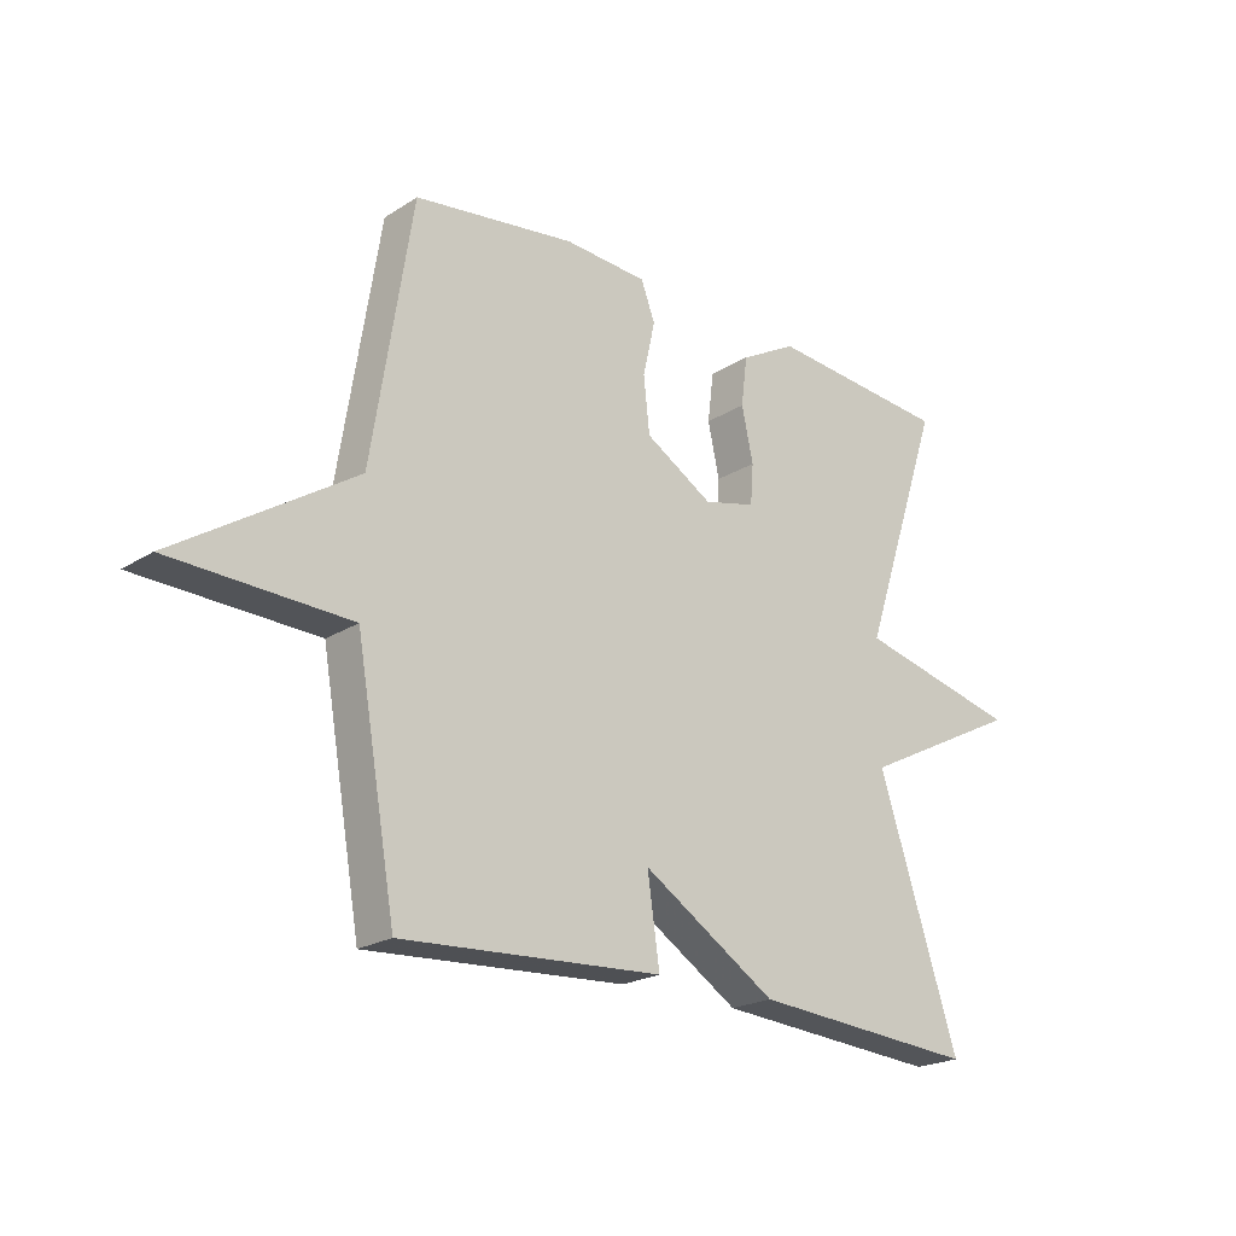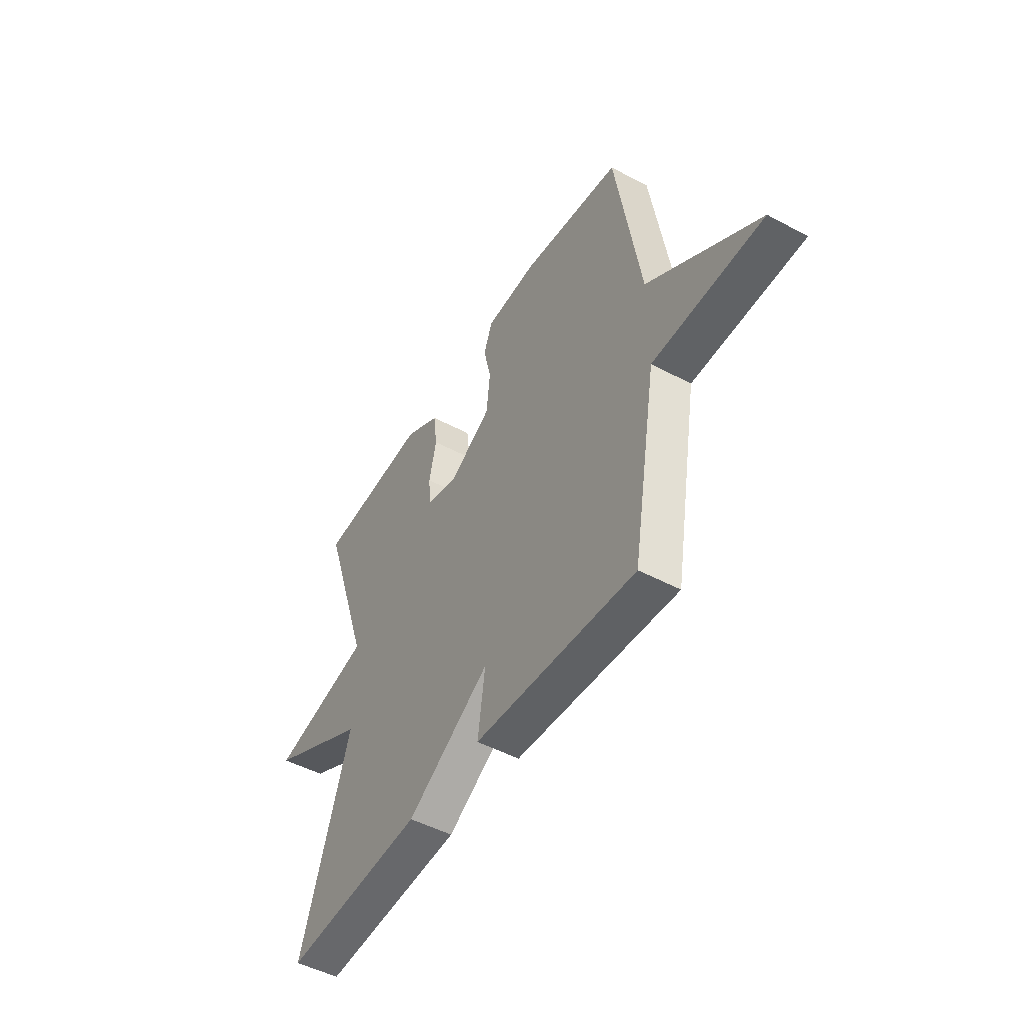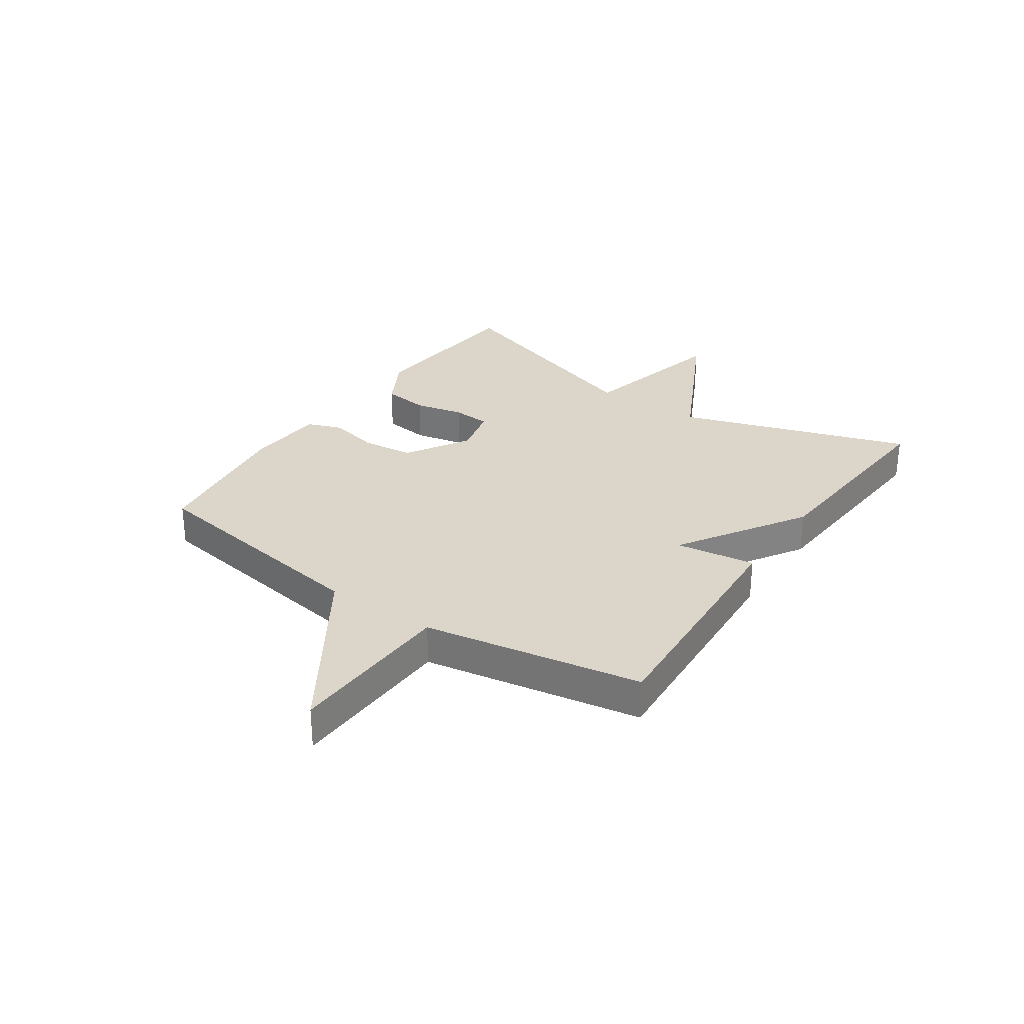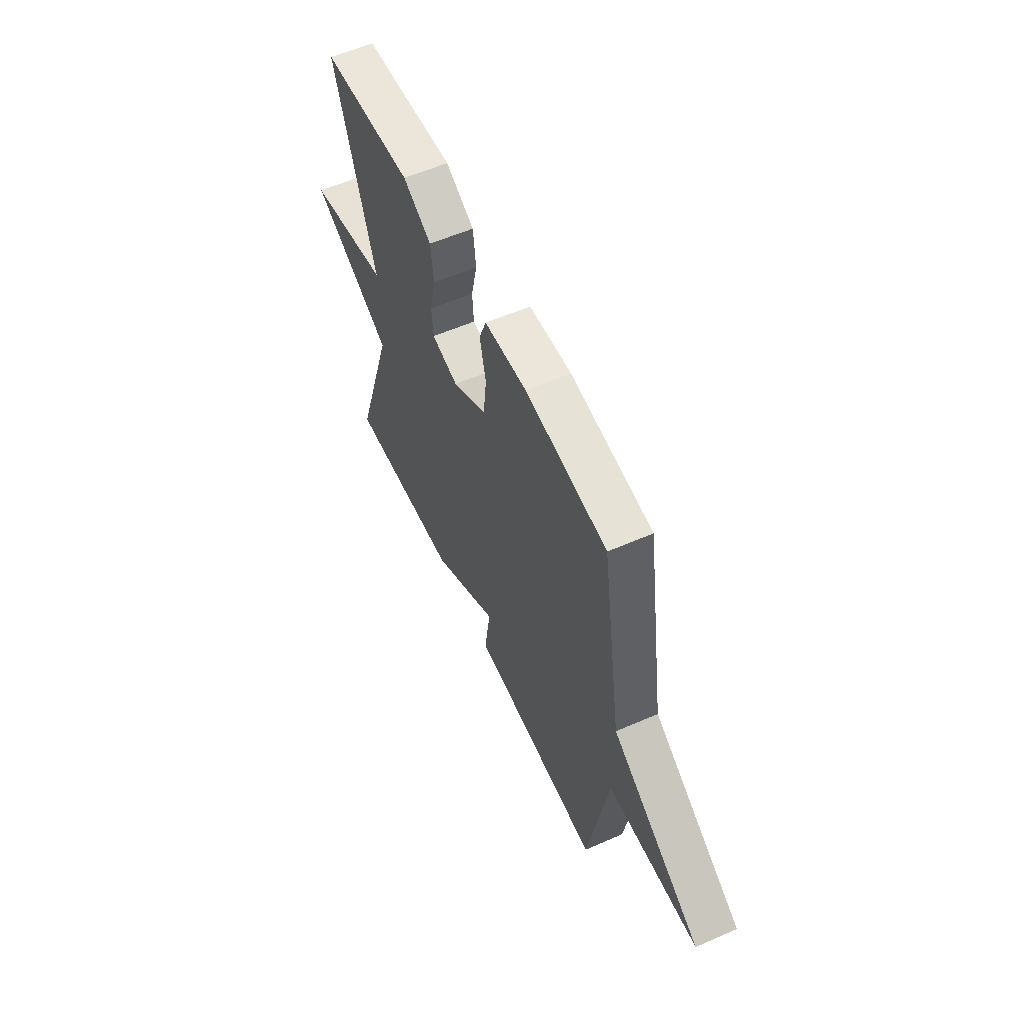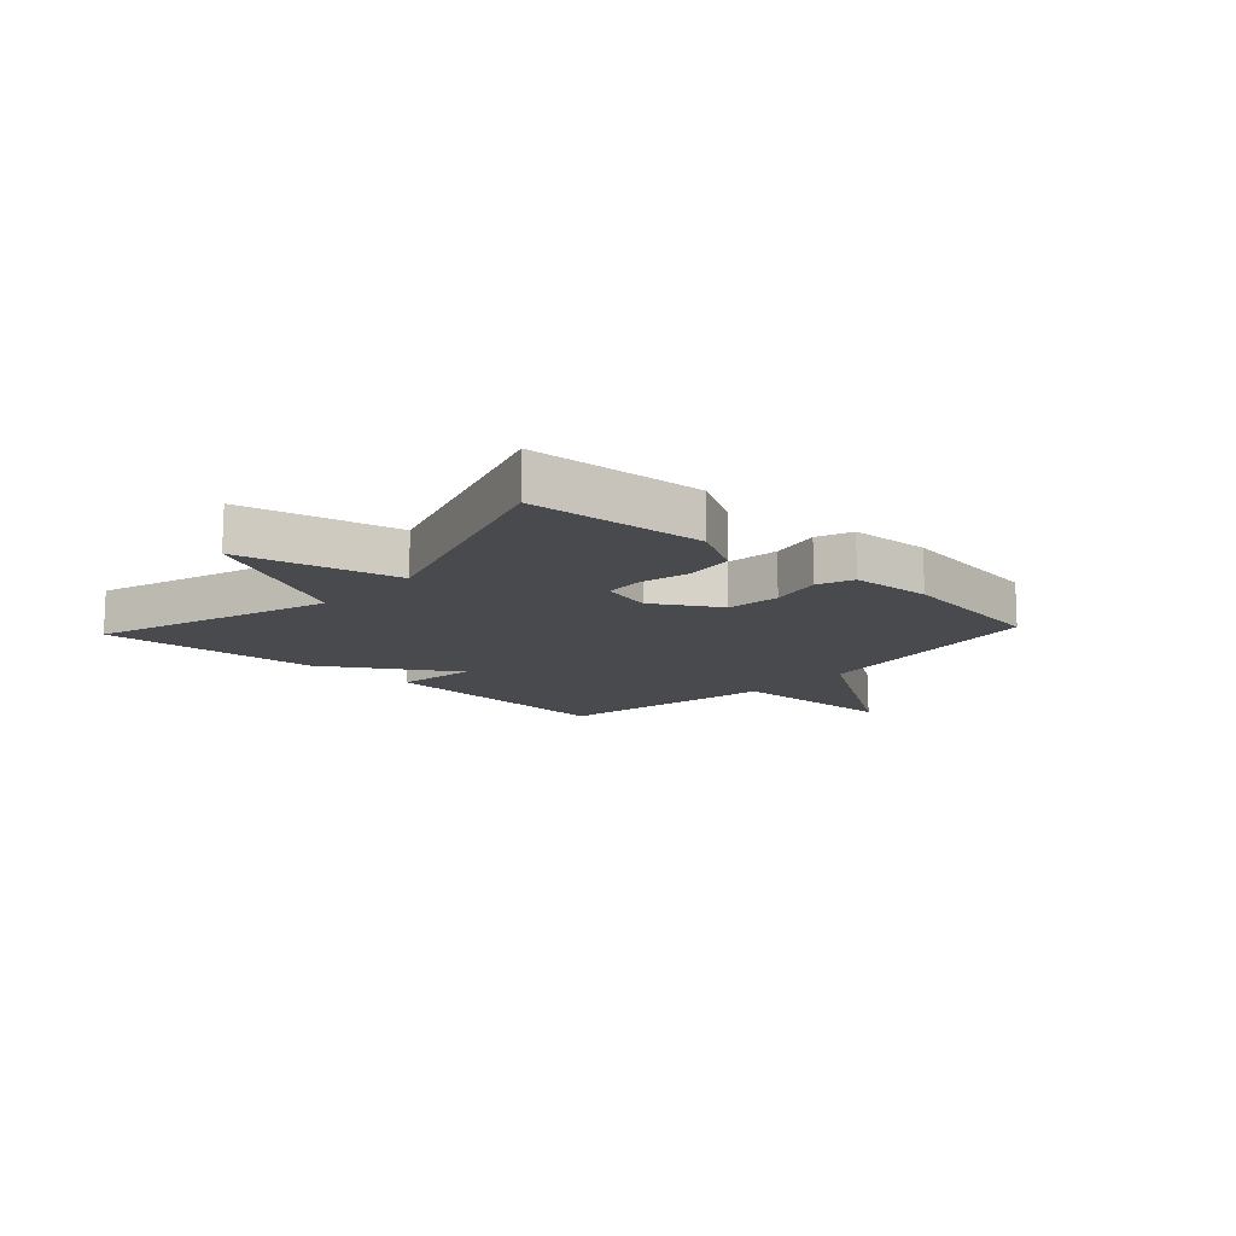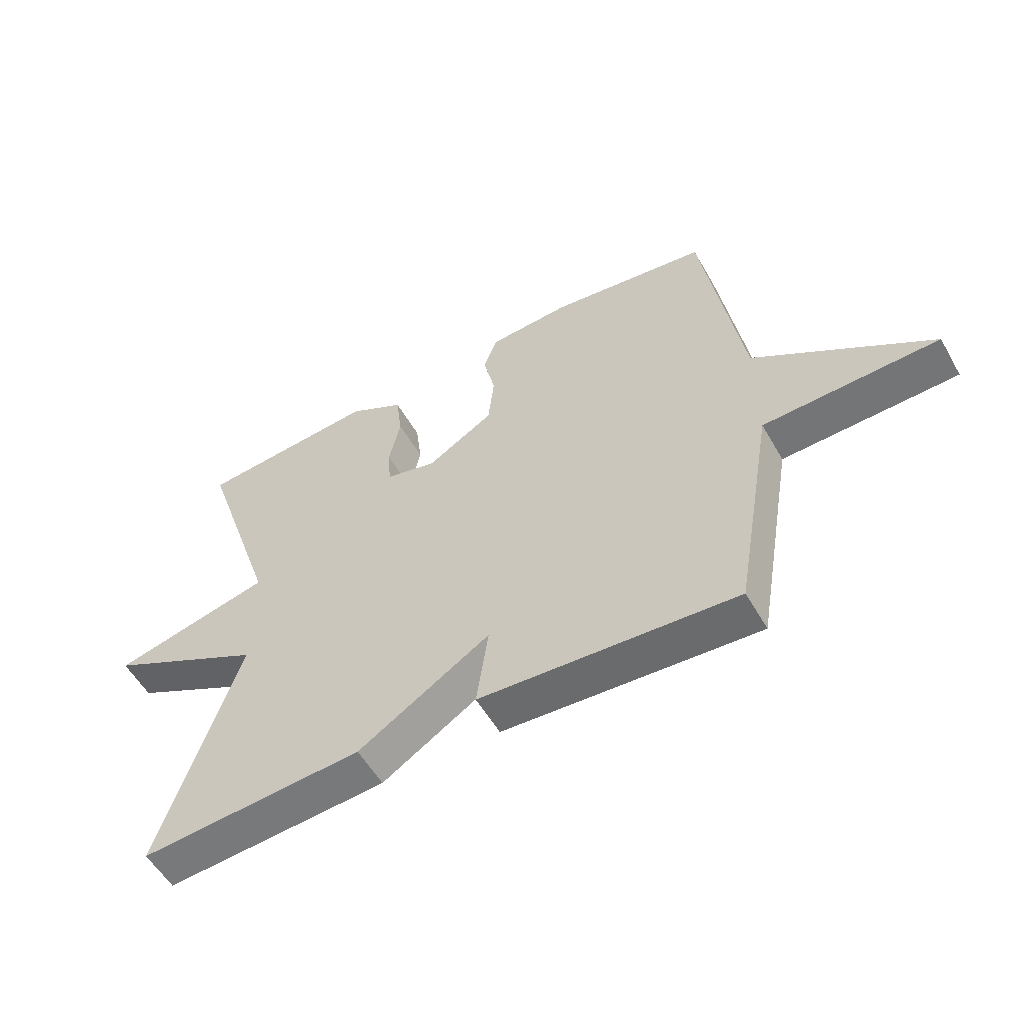
<metadata>
{"format":"obj","ext":"obj","renderer":"f3d","projection":"perspective","resolution":1024,"background":"white","views":[{"elev":-21.7,"azim":137.9,"up":"+Z"},{"elev":-48.7,"azim":59.2,"up":"+Z"},{"elev":29.7,"azim":124.4,"up":"+Y"},{"elev":57.7,"azim":65.6,"up":"+Z"},{"elev":-13.3,"azim":-42.9,"up":"+Y"},{"elev":-55.4,"azim":29.5,"up":"+Z"}]}
</metadata>
<code>
v -0.5 0.07 -0.5
v -0.368 0.07 -0.096
v -0.635 0.07 0.04
v -0.368 0.07 0.104
v -0.5 0.07 0.5
v -0.201 0.07 0.526
v -0.108 0.07 0.475
v -0.098 0.07 0.394
v -0.117 0.07 0.307
v -0.112 0.07 0.241
v -0.026 0.07 0.22
v 0.085 0.07 0.287
v 0.095 0.07 0.378
v 0.075 0.07 0.466
v 0.098 0.07 0.527
v 0.235 0.07 0.536
v 0.5 0.07 0.5
v 0.566 0.07 0.08
v 0.859 0.07 -0.11
v 0.566 0.07 -0.12
v 0.5 0.07 -0.5
v 0.072 0.07 -0.473
v 0.092 0.07 -0.334
v -0.128 0.07 -0.473
v -0.5 0 -0.5
v -0.368 0 -0.096
v -0.635 0 0.04
v -0.368 0 0.104
v -0.5 0 0.5
v -0.201 0 0.526
v -0.108 0 0.475
v -0.098 0 0.394
v -0.117 0 0.307
v -0.112 0 0.241
v -0.026 0 0.22
v 0.085 0 0.287
v 0.095 0 0.378
v 0.075 0 0.466
v 0.098 0 0.527
v 0.235 0 0.536
v 0.5 0 0.5
v 0.566 0 0.08
v 0.859 0 -0.11
v 0.566 0 -0.12
v 0.5 0 -0.5
v 0.072 0 -0.473
v 0.092 0 -0.334
v -0.128 0 -0.473
f 23 24 1 2
f 20 21 22 23
f 20 23 2
f 2 3 4
f 20 2 4
f 19 20 4
f 18 19 4
f 16 17 18
f 15 16 18
f 14 15 18
f 13 14 18
f 12 13 18
f 11 12 18
f 11 18 4
f 10 11 4
f 4 5 6
f 10 4 6
f 9 10 6
f 6 7 8 9
f 26 25 48 47
f 47 46 45 44
f 26 47 44
f 28 27 26
f 28 26 44
f 28 44 43
f 28 43 42
f 42 41 40
f 42 40 39
f 42 39 38
f 42 38 37
f 42 37 36
f 42 36 35
f 28 42 35
f 28 35 34
f 30 29 28
f 30 28 34
f 30 34 33
f 33 32 31 30
f 1 25 26 2
f 2 26 27 3
f 3 27 28 4
f 4 28 29 5
f 5 29 30 6
f 6 30 31 7
f 7 31 32 8
f 8 32 33 9
f 9 33 34 10
f 10 34 35 11
f 11 35 36 12
f 12 36 37 13
f 13 37 38 14
f 14 38 39 15
f 15 39 40 16
f 16 40 41 17
f 17 41 42 18
f 18 42 43 19
f 19 43 44 20
f 20 44 45 21
f 21 45 46 22
f 22 46 47 23
f 23 47 48 24
f 24 48 25 1

</code>
